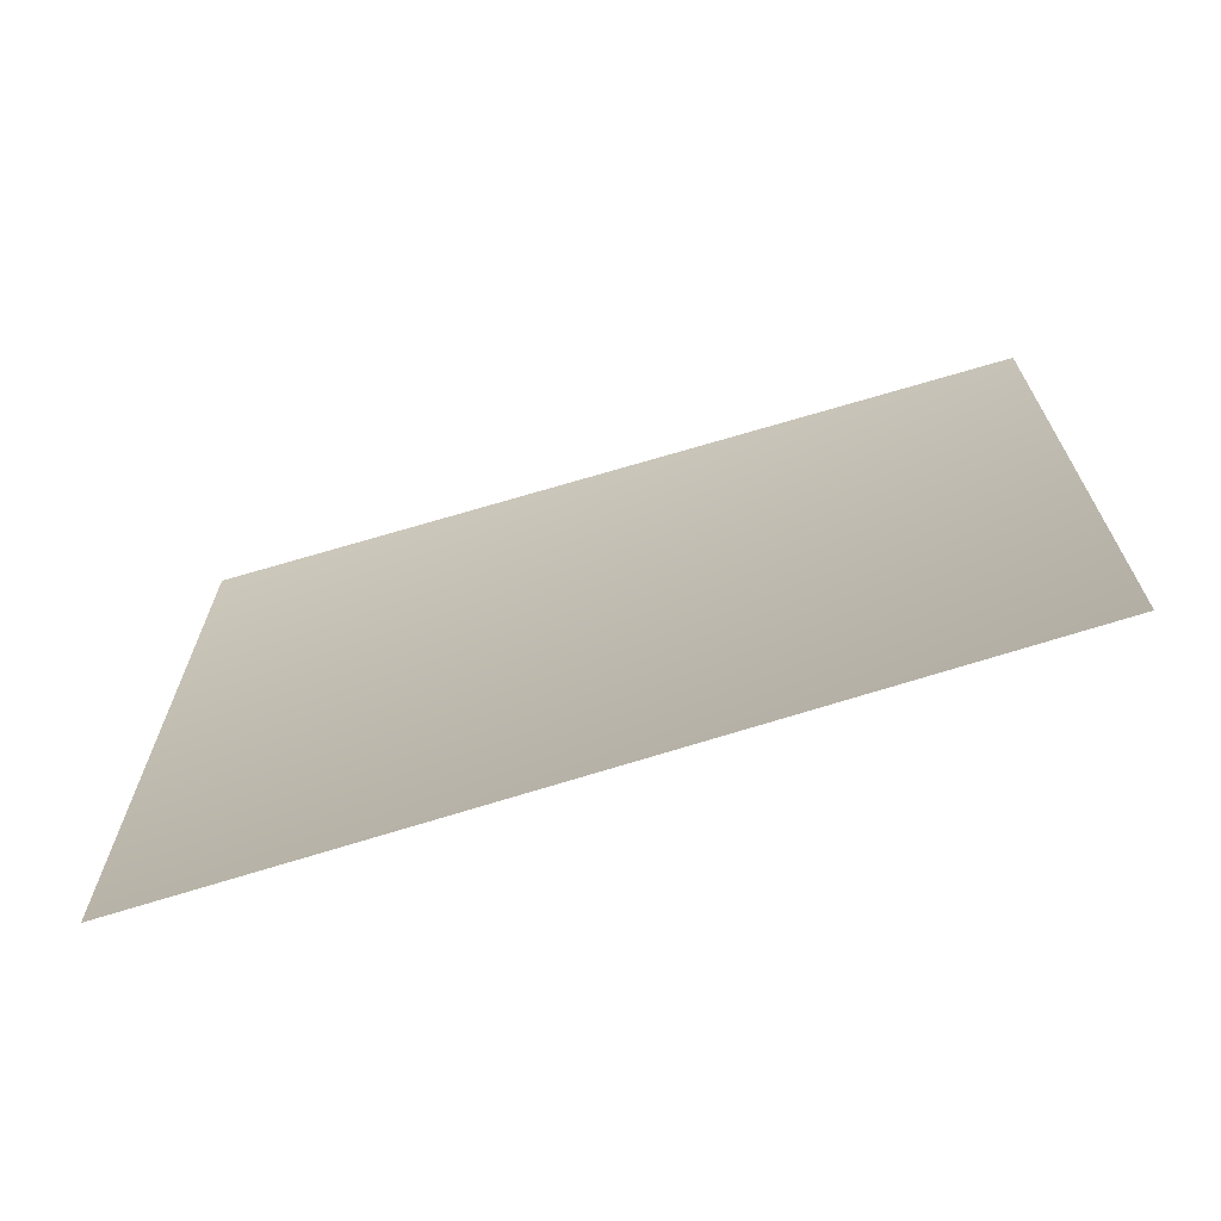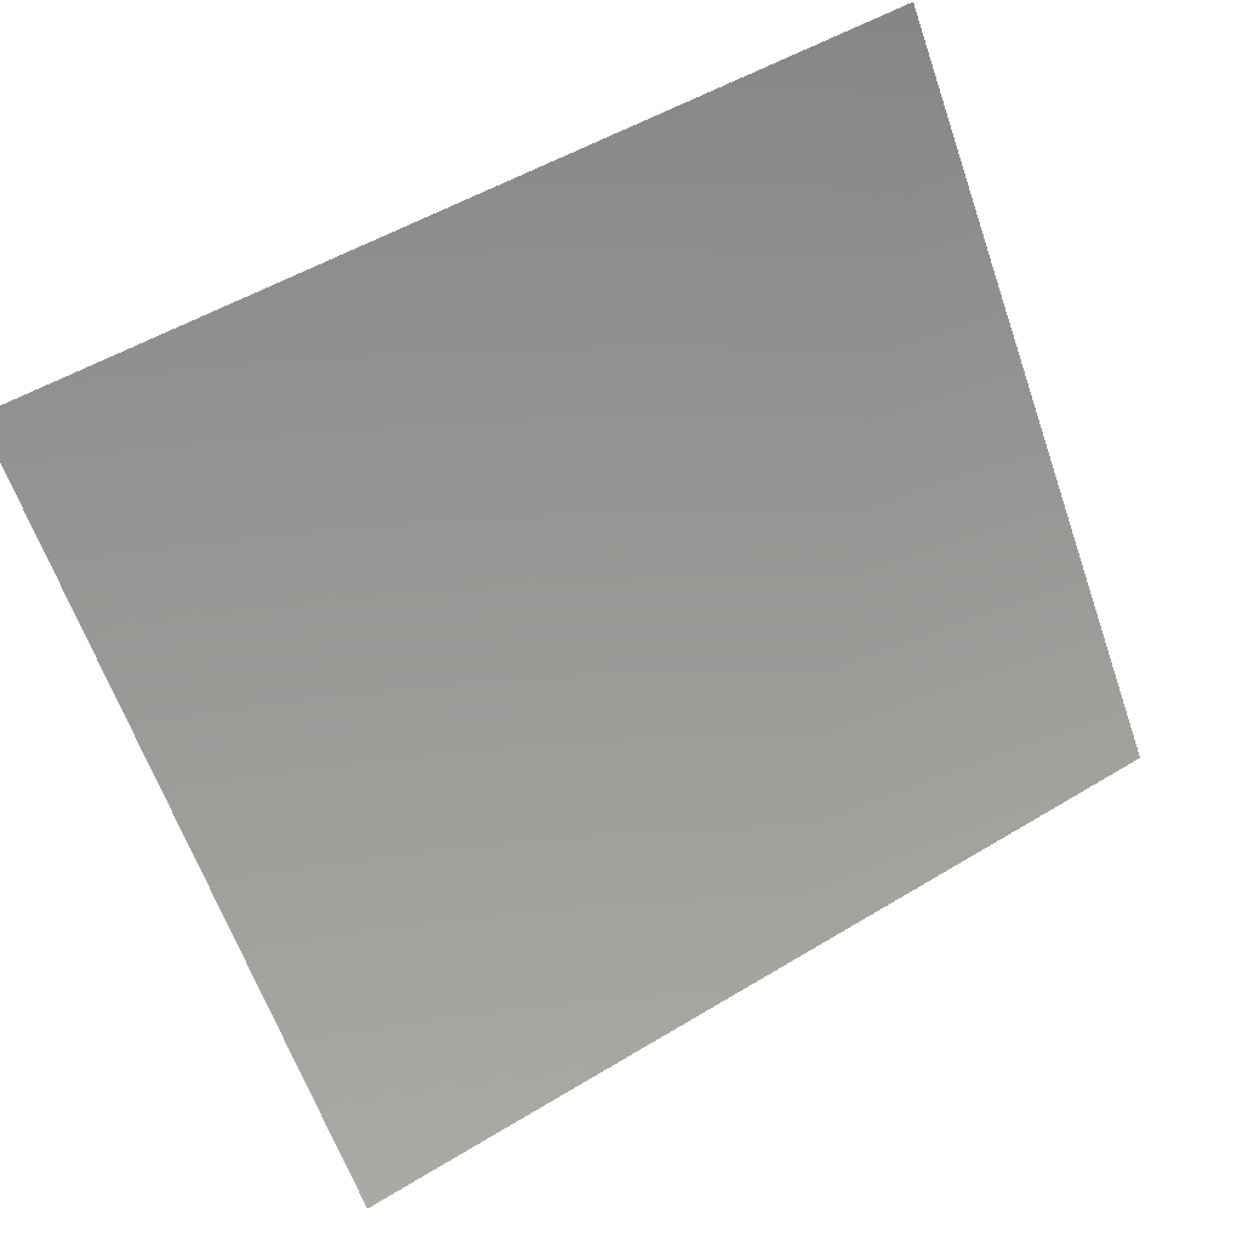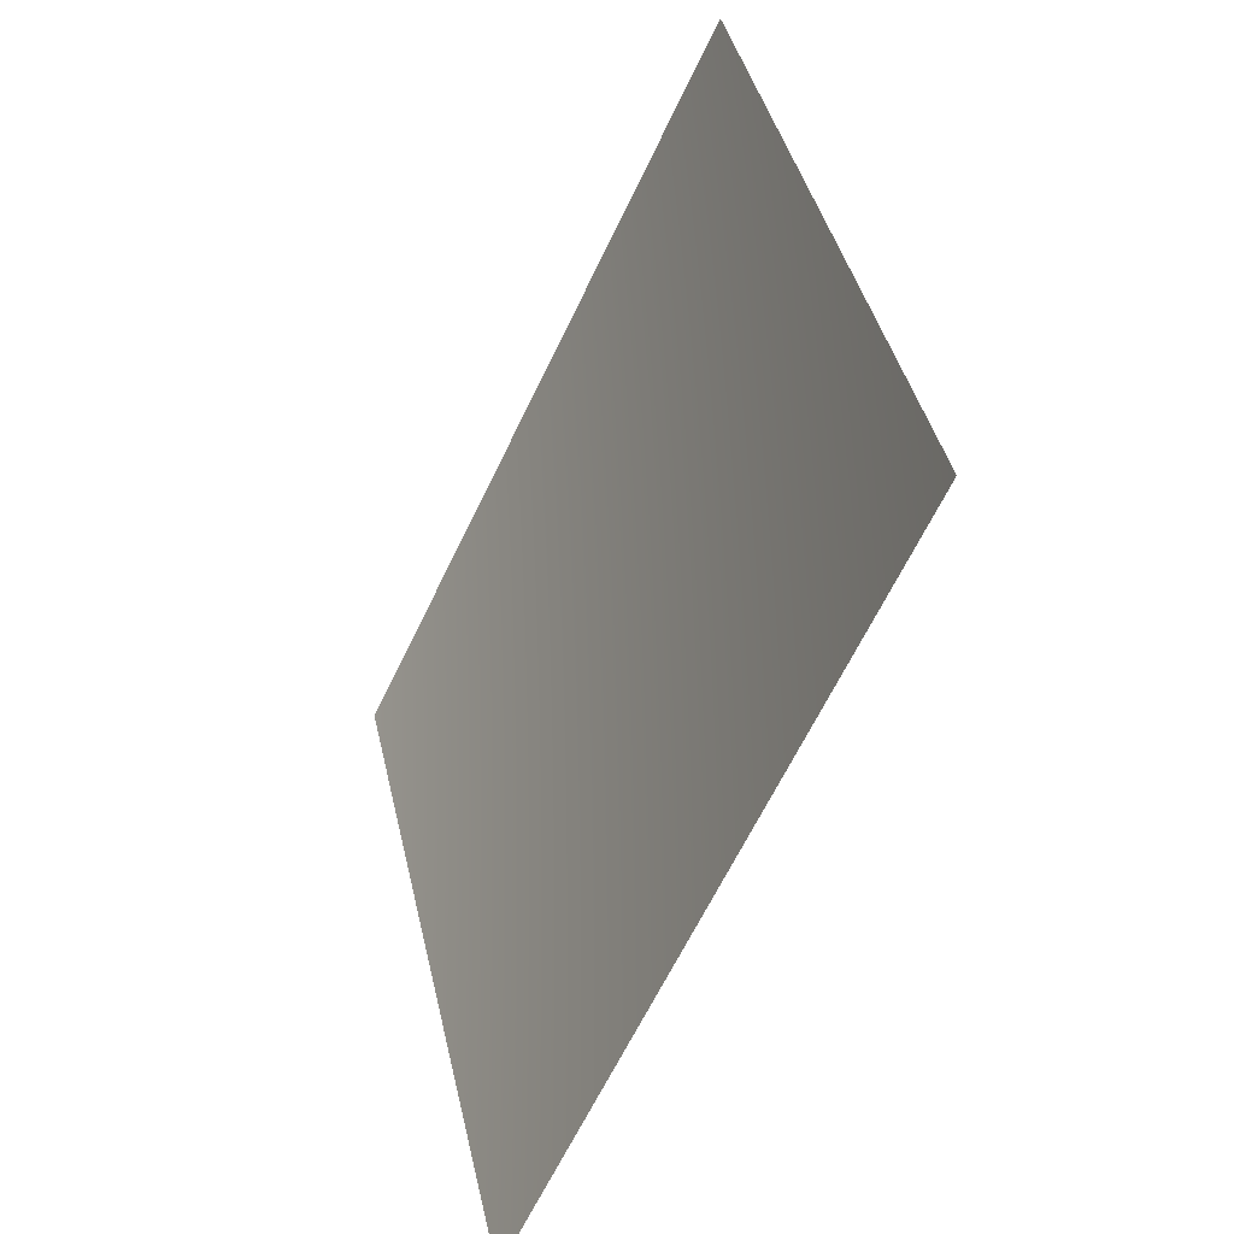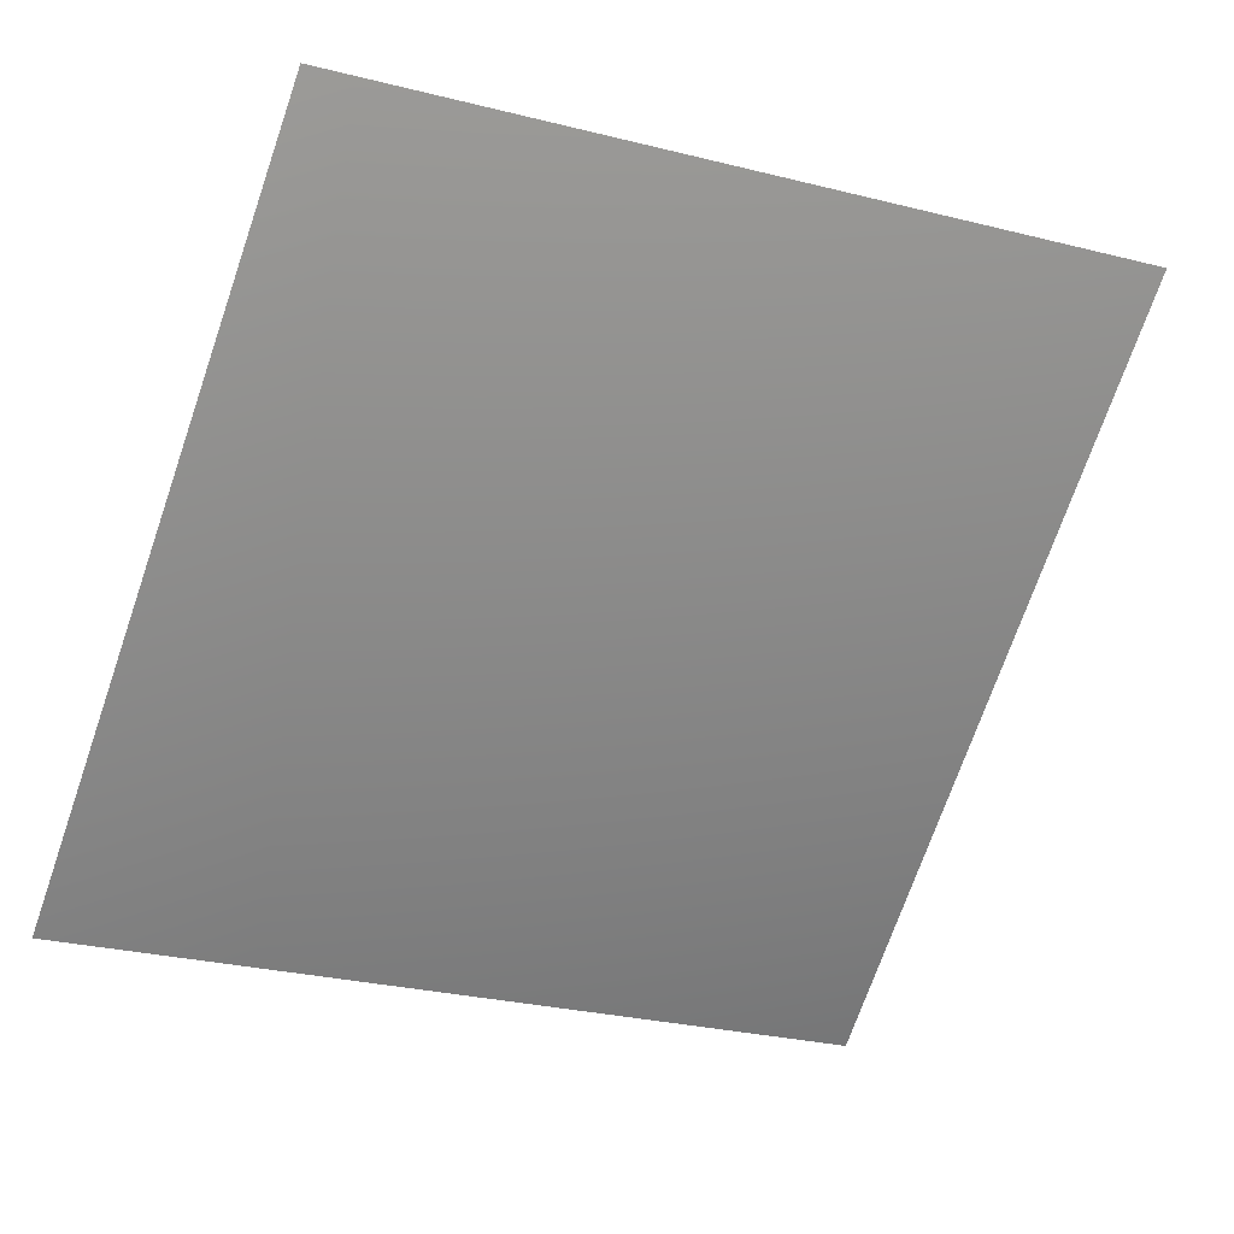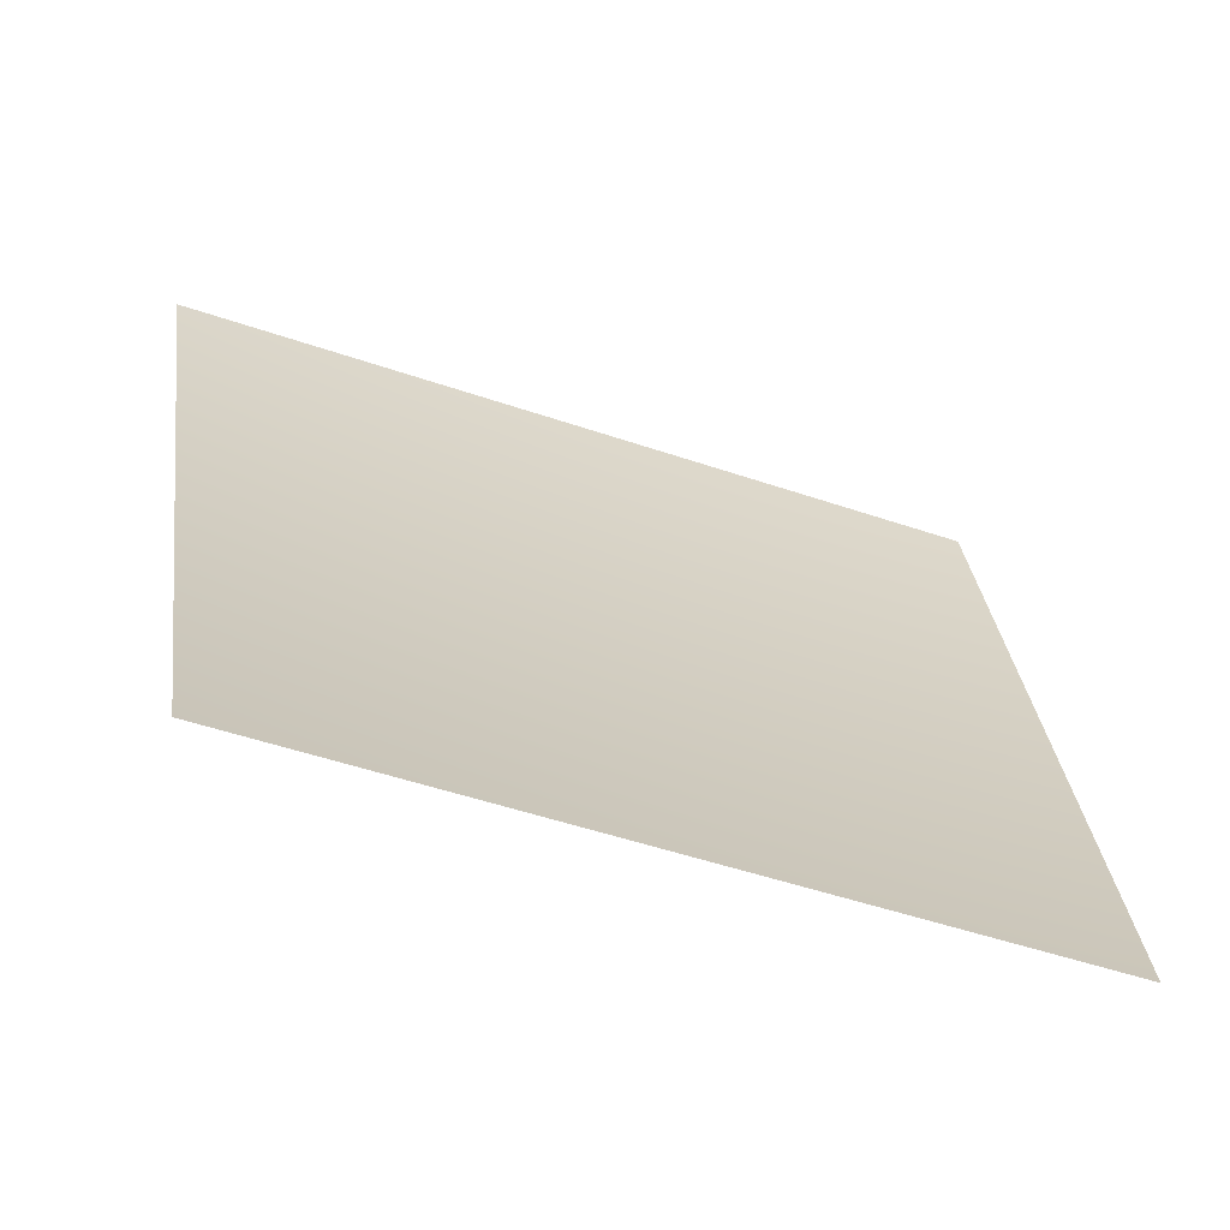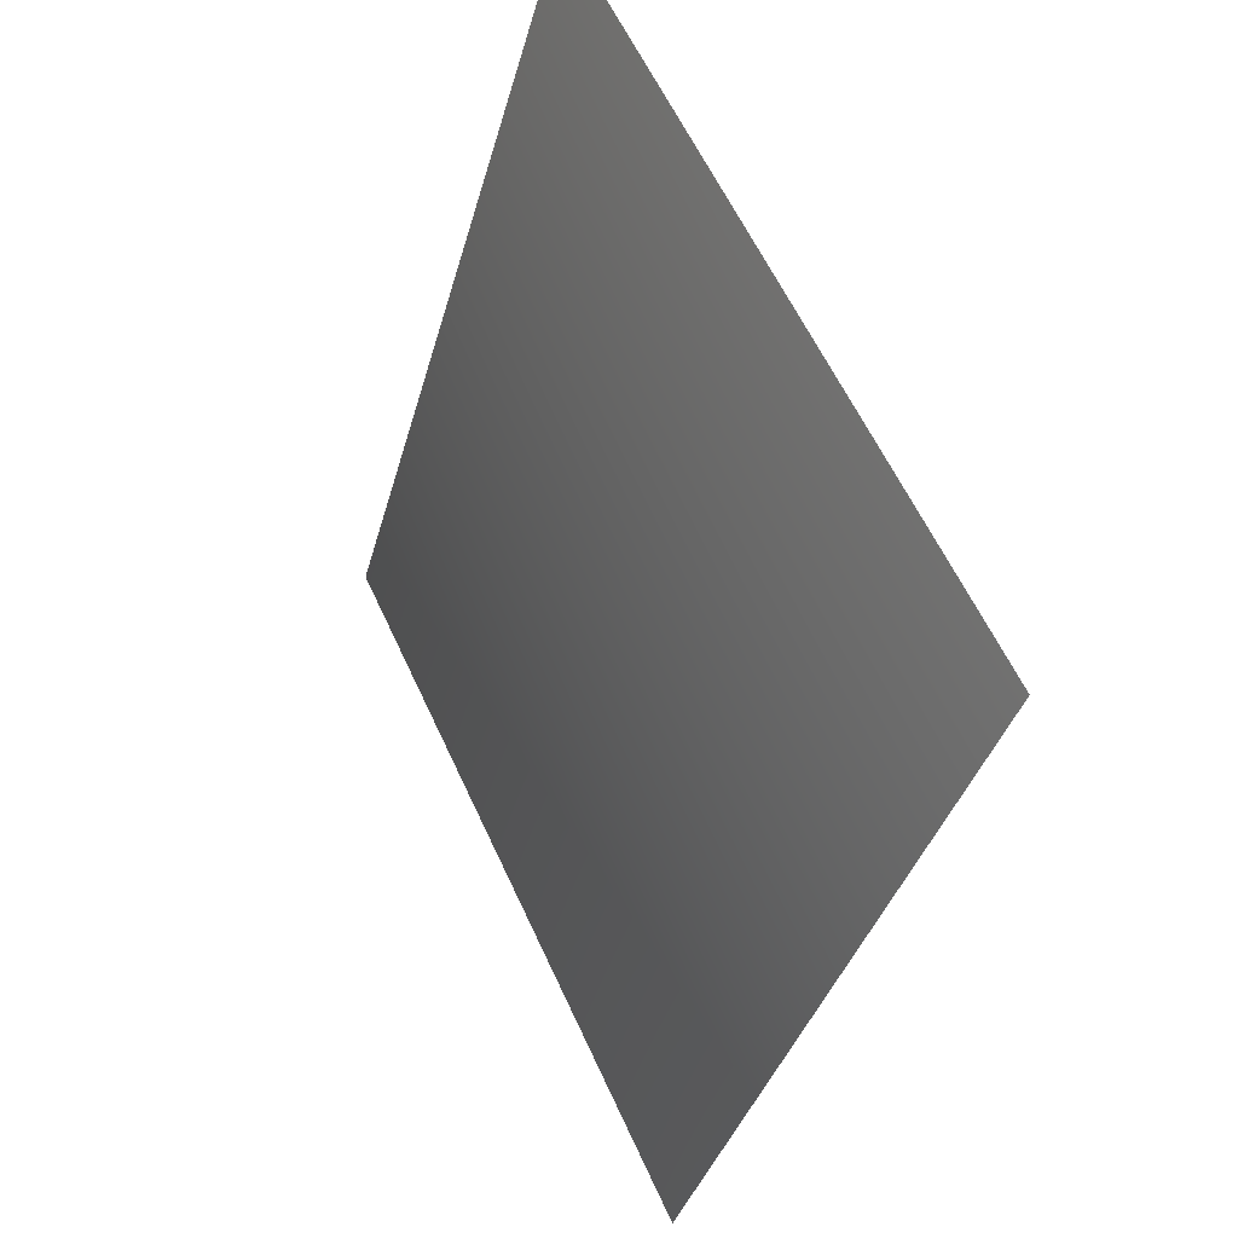
<metadata>
{"format":"obj","ext":"obj","renderer":"f3d","projection":"perspective","resolution":1024,"background":"white","views":[{"elev":-42.9,"azim":-90.0,"up":"+Z"},{"elev":49.6,"azim":-133.5,"up":"+Z"},{"elev":40.2,"azim":-25.2,"up":"+Z"},{"elev":-2.3,"azim":46.2,"up":"+Z"},{"elev":-48.6,"azim":-82.9,"up":"+Y"},{"elev":-48.0,"azim":149.3,"up":"+Z"}]}
</metadata>
<code>
v 6293 -3135 -4205
v 6992 -3135 -2896
v 7423 -1598 -3075
v 6681 -1598 -4464
f 1 2 3
f 1 3 4

</code>
